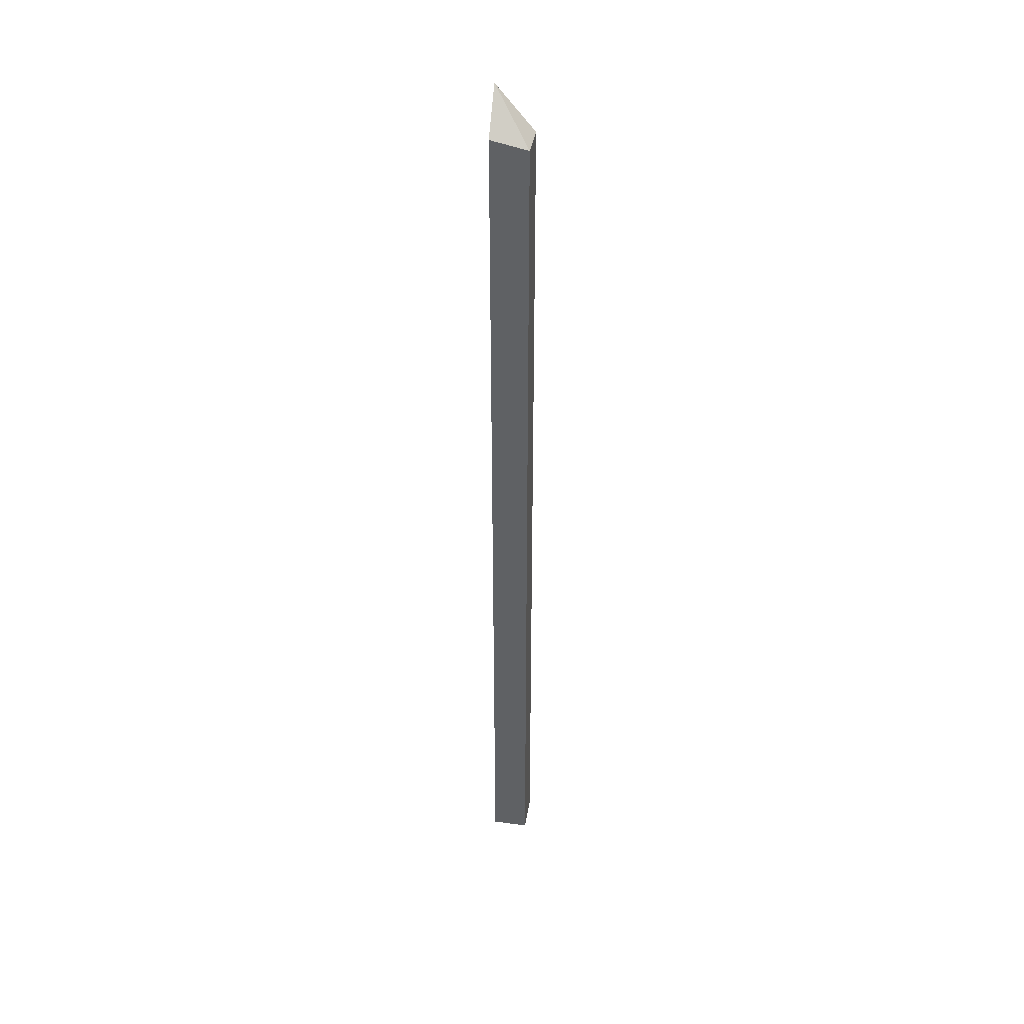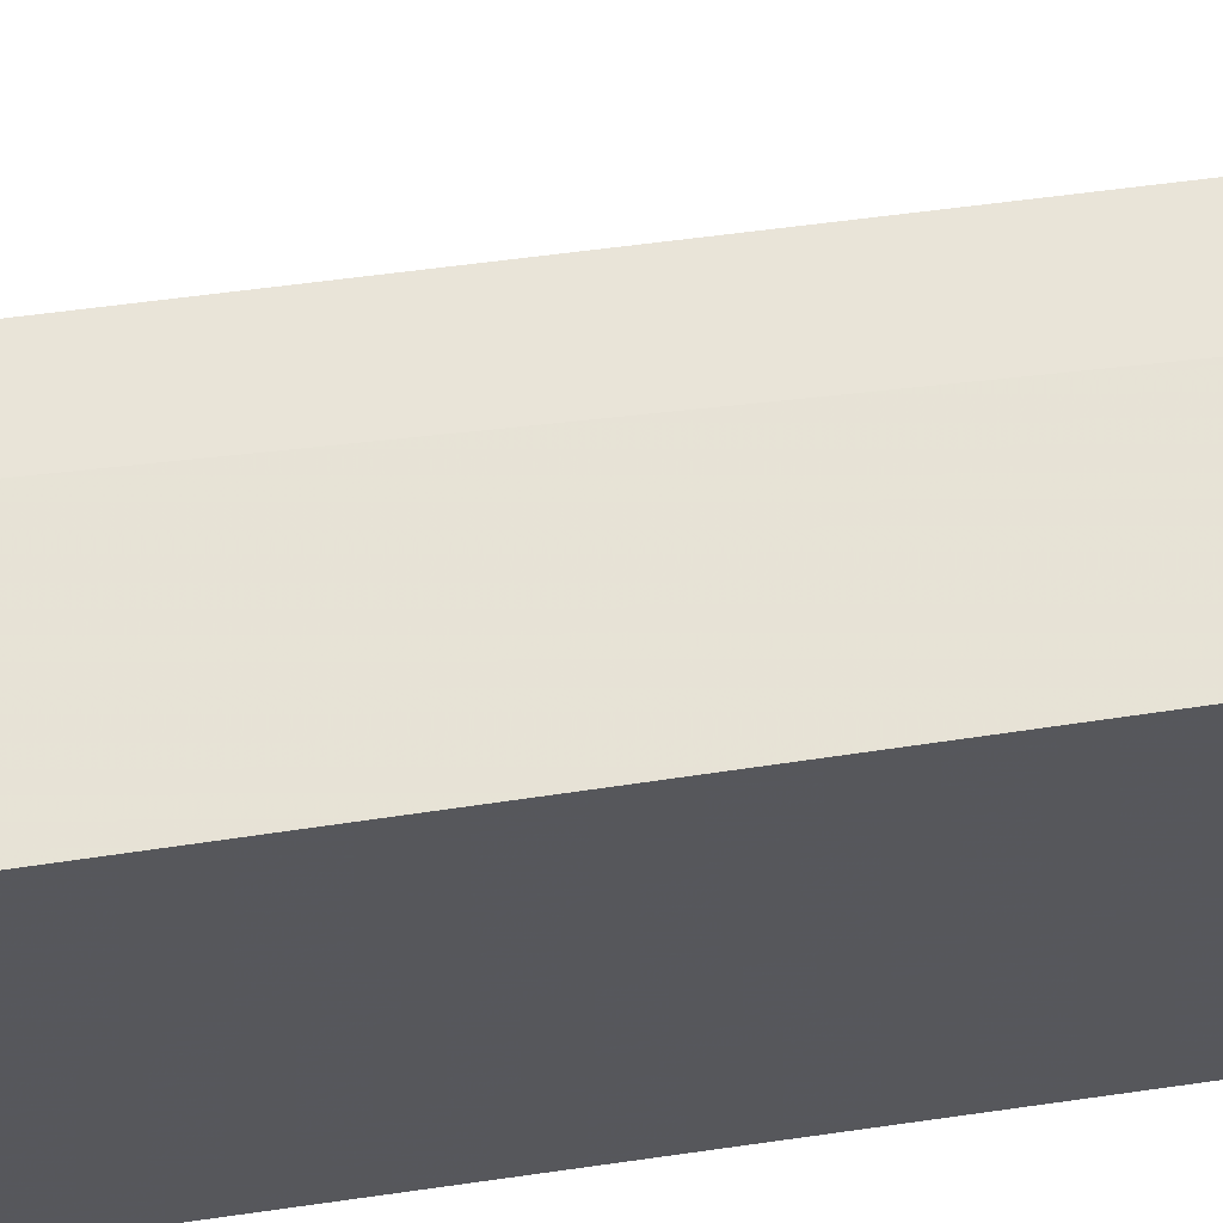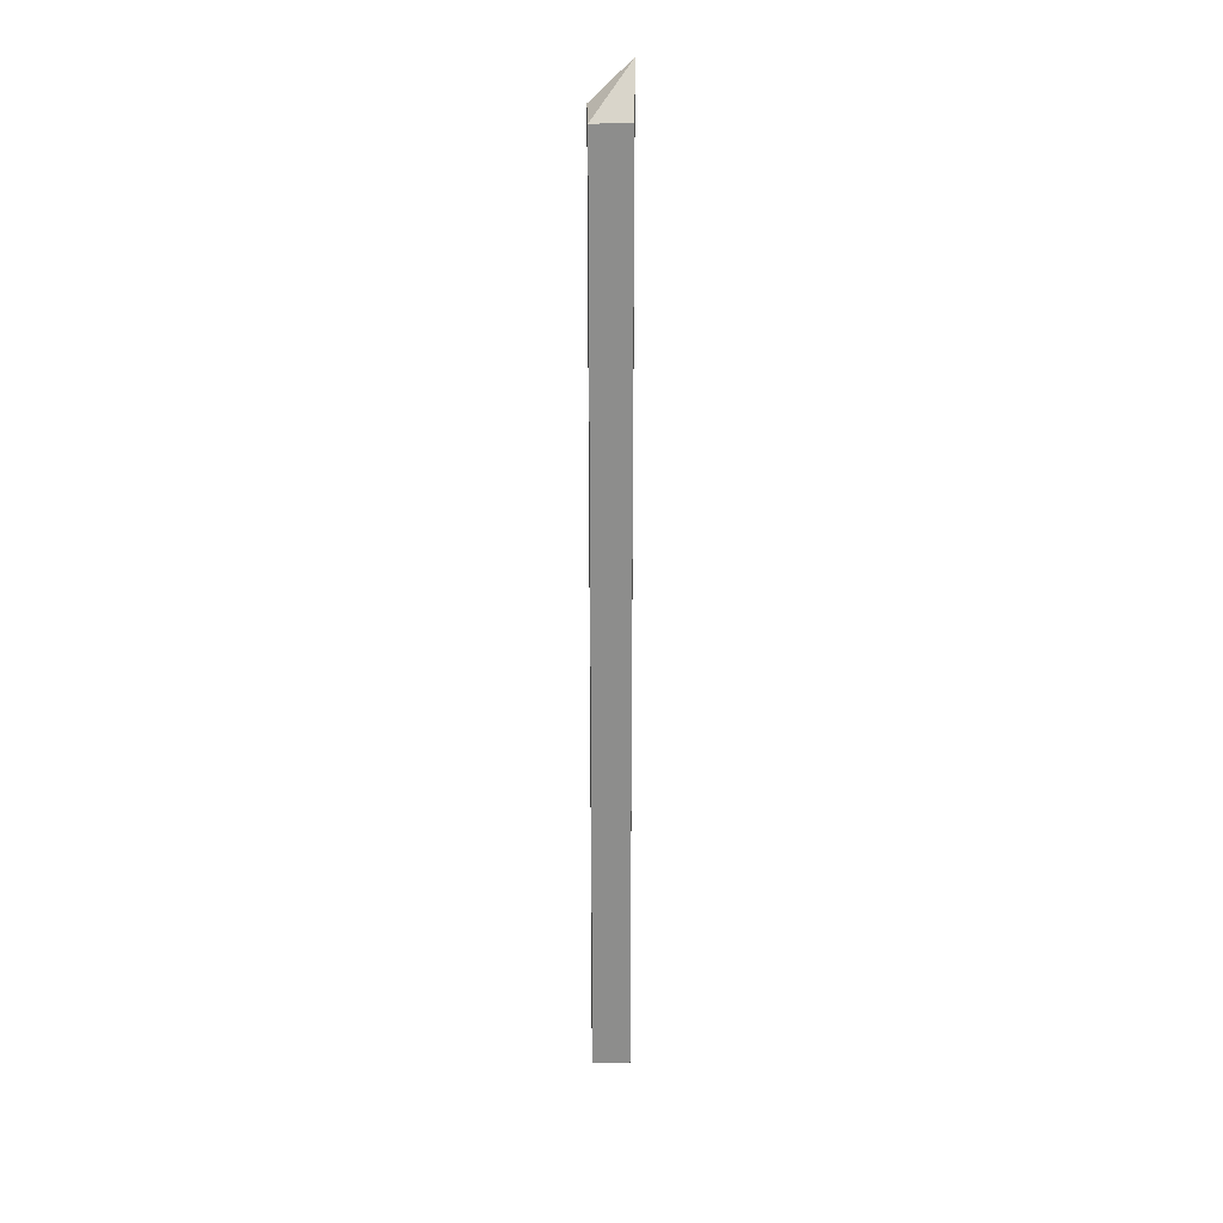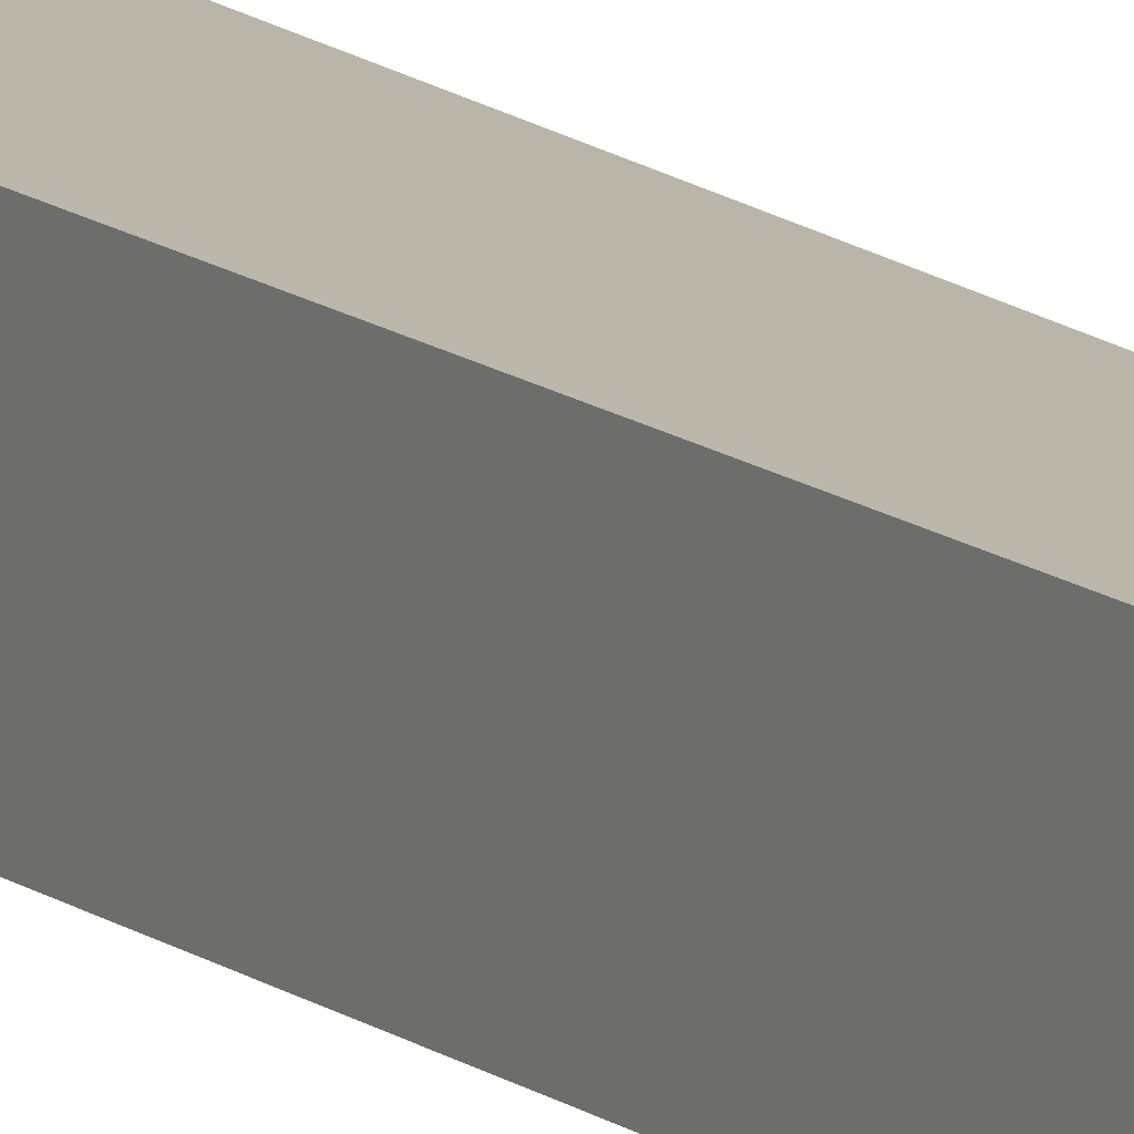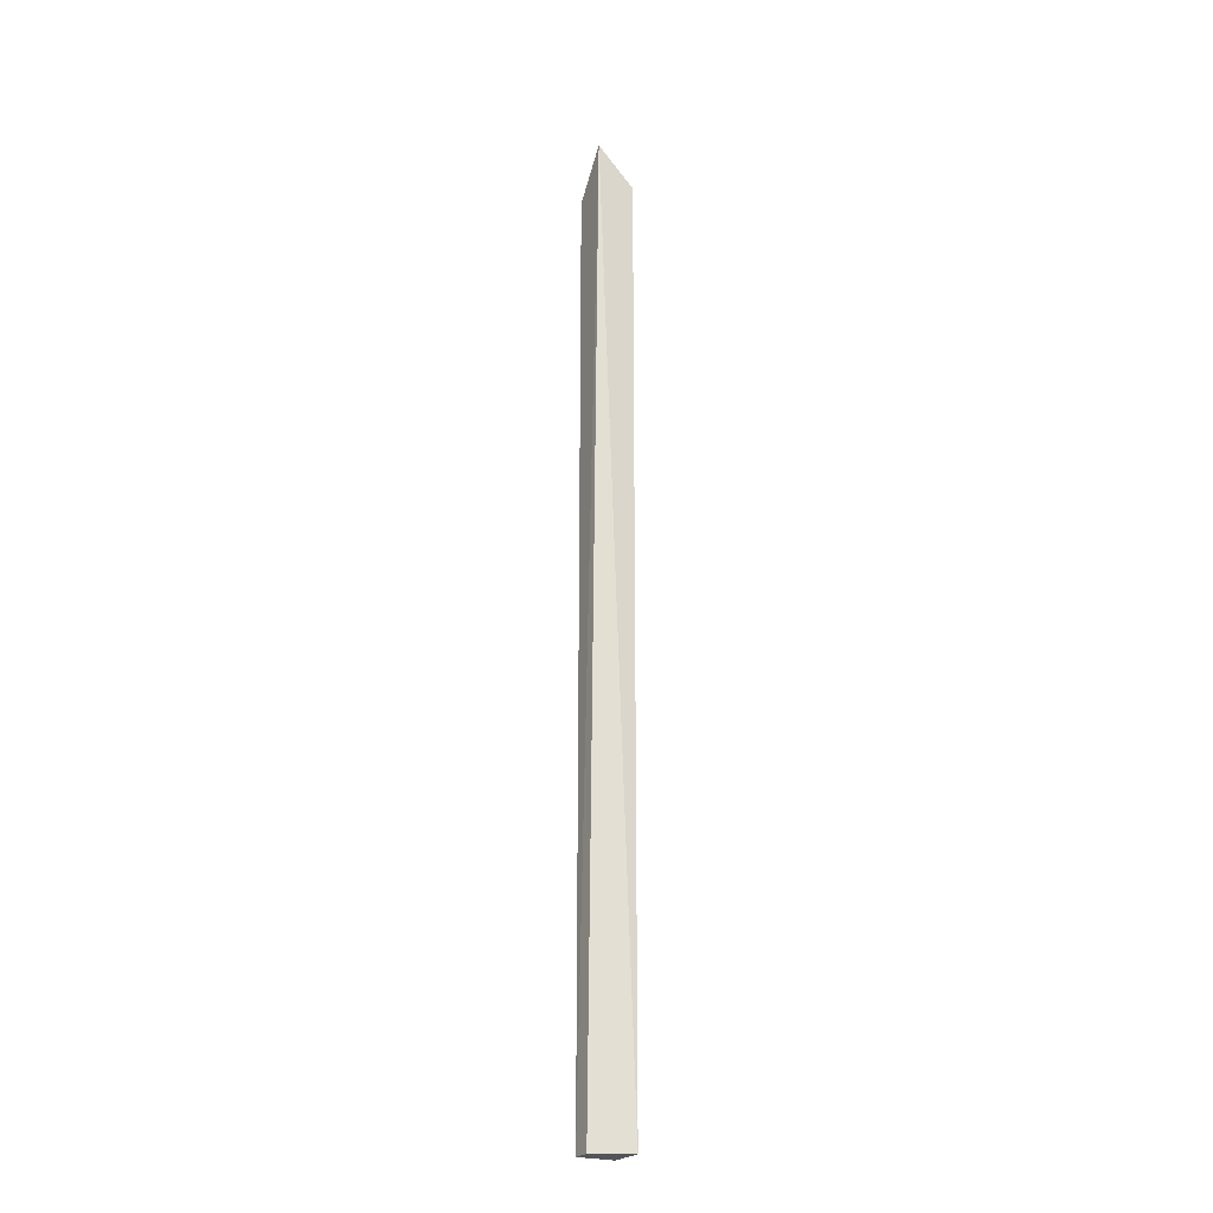
<metadata>
{"format":"obj","ext":"obj","renderer":"f3d","projection":"perspective","resolution":1024,"background":"white","views":[{"elev":39.7,"azim":-170.5,"up":"+Y"},{"elev":60.4,"azim":-98.9,"up":"+Z"},{"elev":25.7,"azim":-91.5,"up":"+Y"},{"elev":13.5,"azim":-31.7,"up":"+Z"},{"elev":-23.8,"azim":60.6,"up":"+Y"}]}
</metadata>
<code>
v -0.2898 0.1944 0.07031
v -0.2987 -0.02763 0.06143
v -0.2987 -0.02763 0.0699
v -0.2902 -0.02763 0.06143
v -0.2987 0.1842 0.06143
v -0.2901 0.186 0.06136
v -0.2987 0.1842 0.0699
v -0.2944 -0.02763 0.0699
f 4 1 8
f 3 2 4
f 2 3 5
f 2 5 6
f 4 2 6
f 1 4 6
f 5 1 6
f 3 1 7
f 1 5 7
f 5 3 7
f 1 3 8
f 3 4 8

</code>
